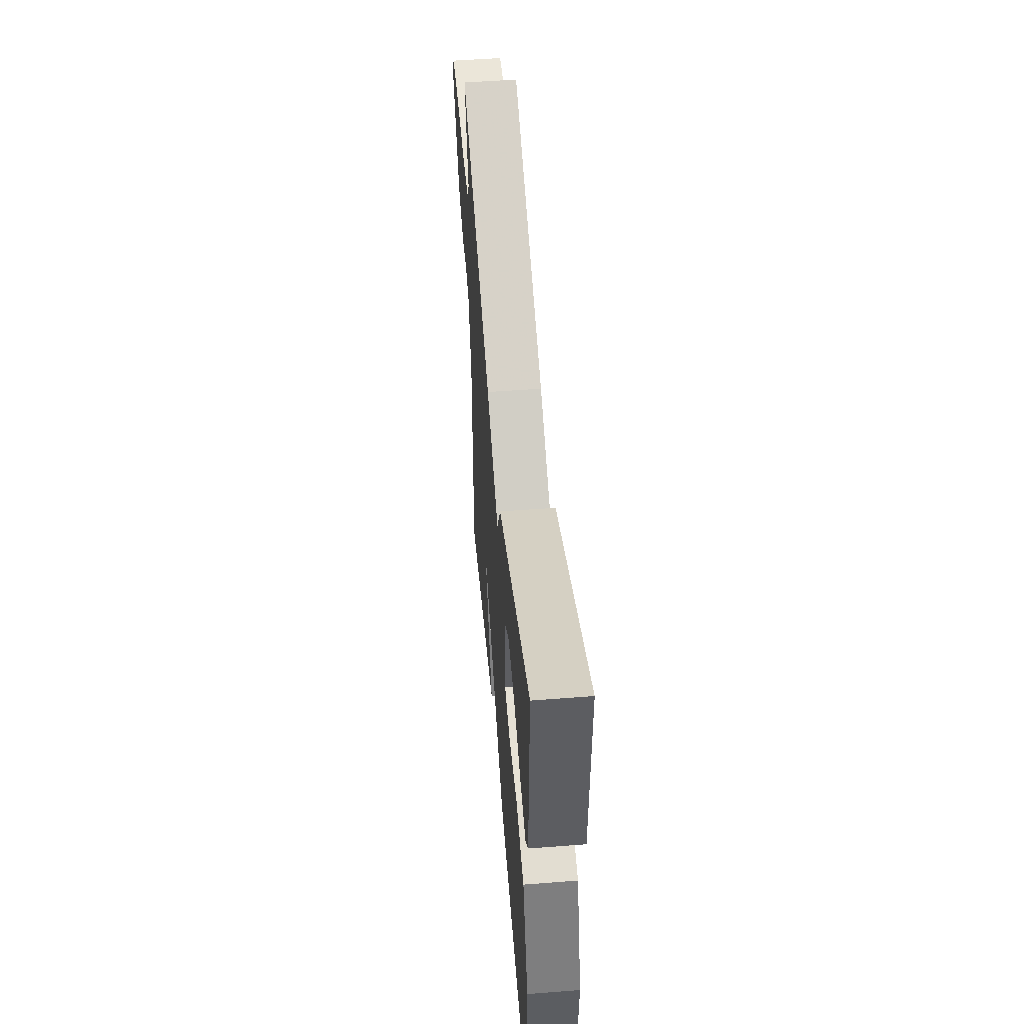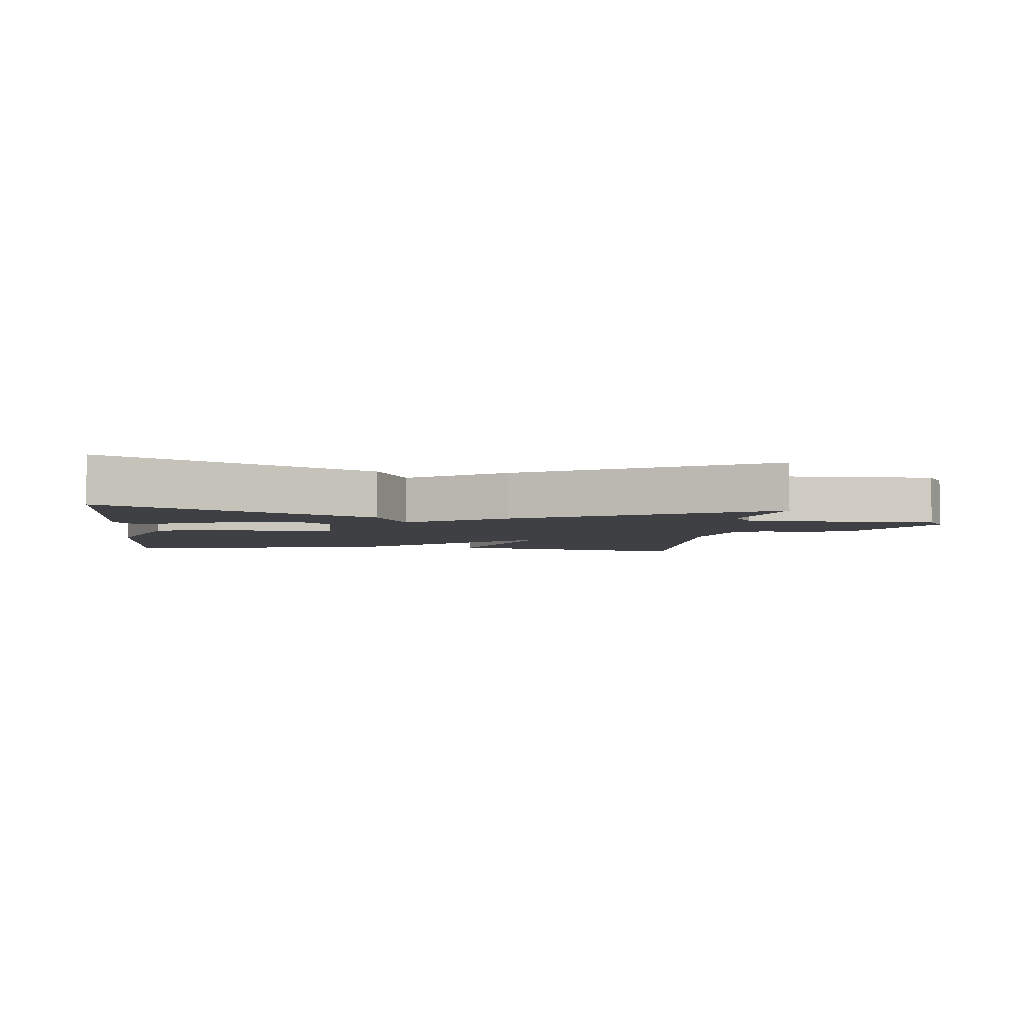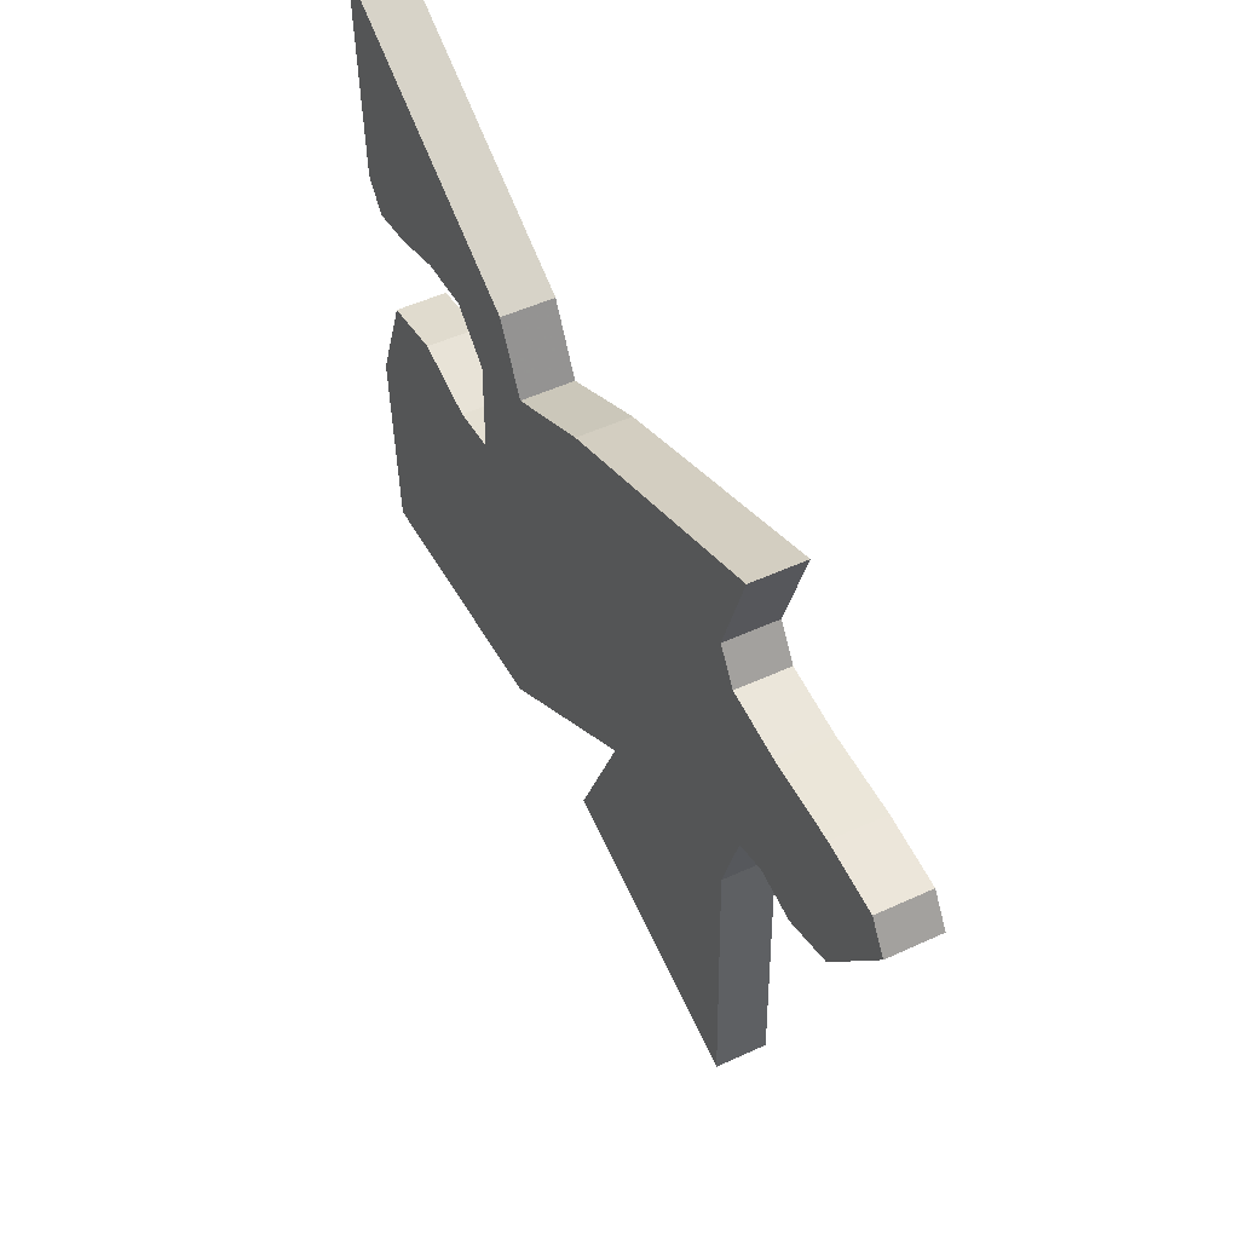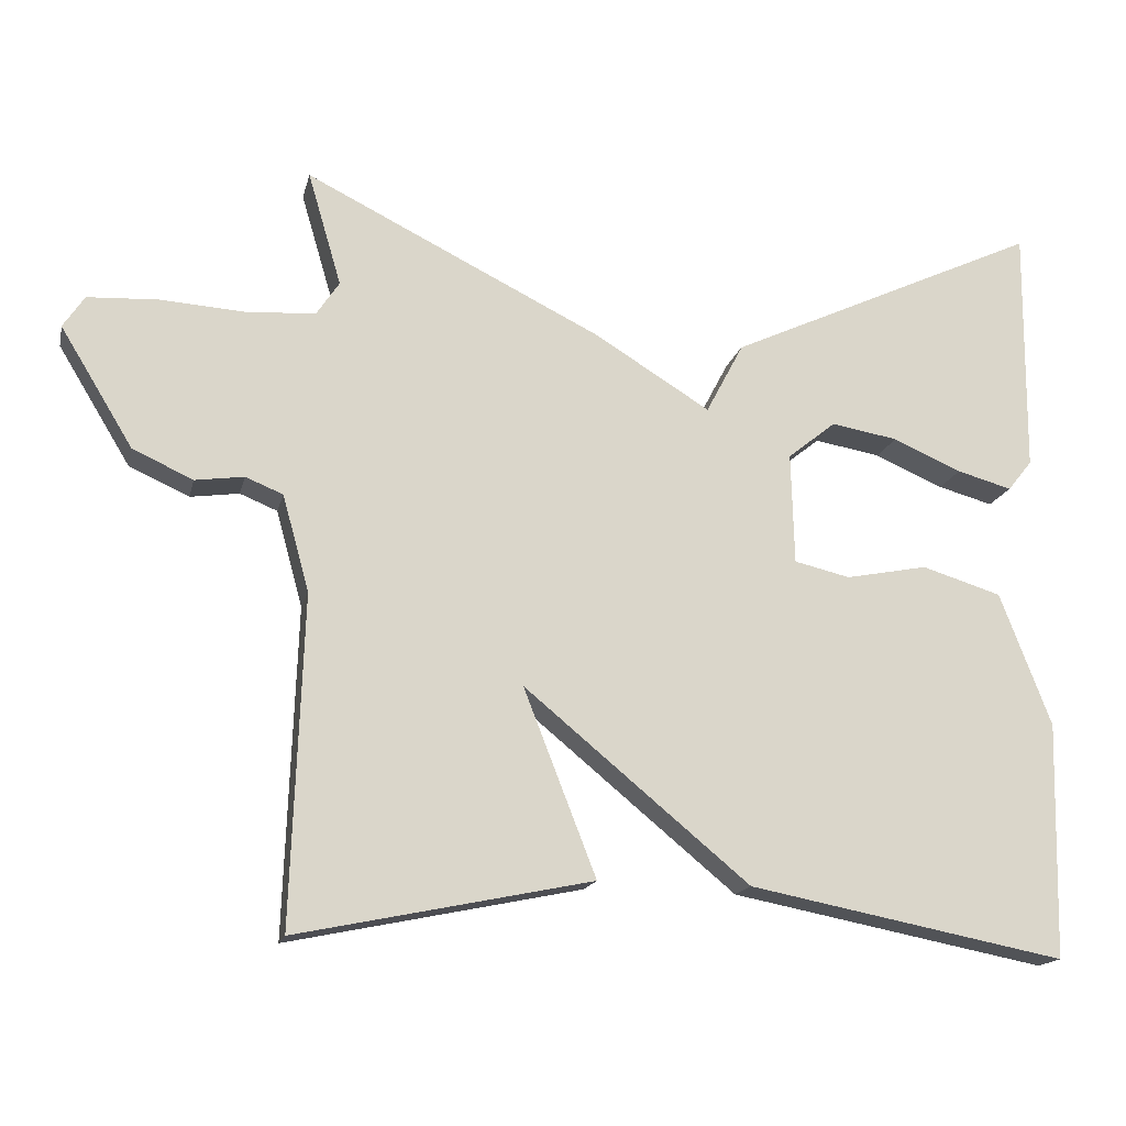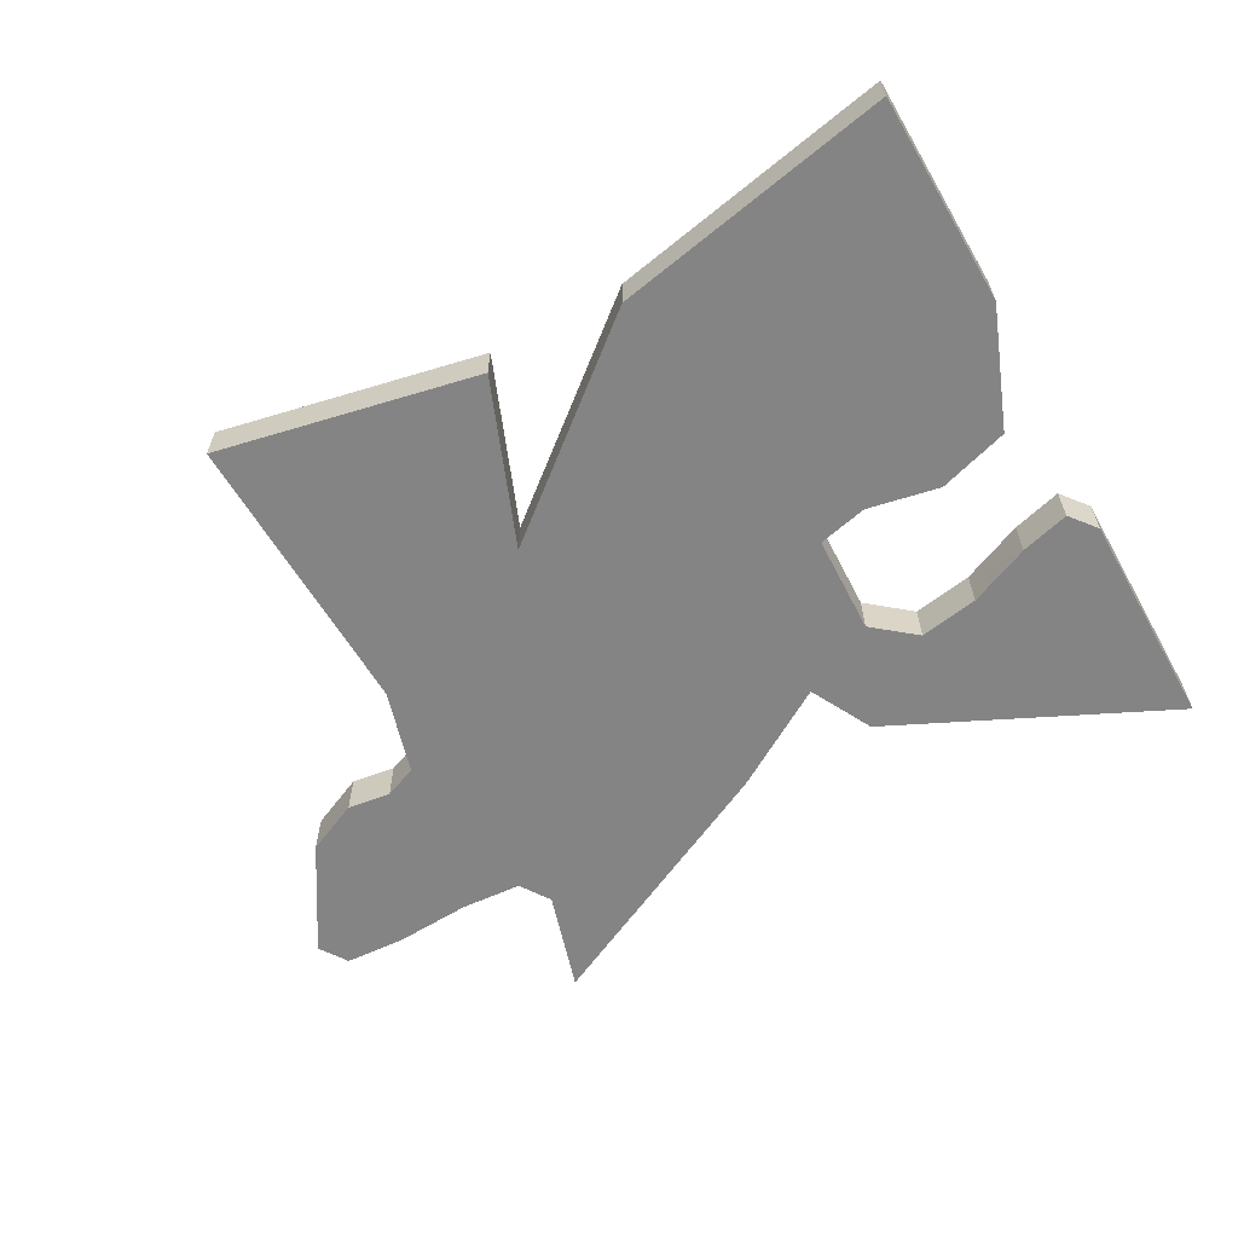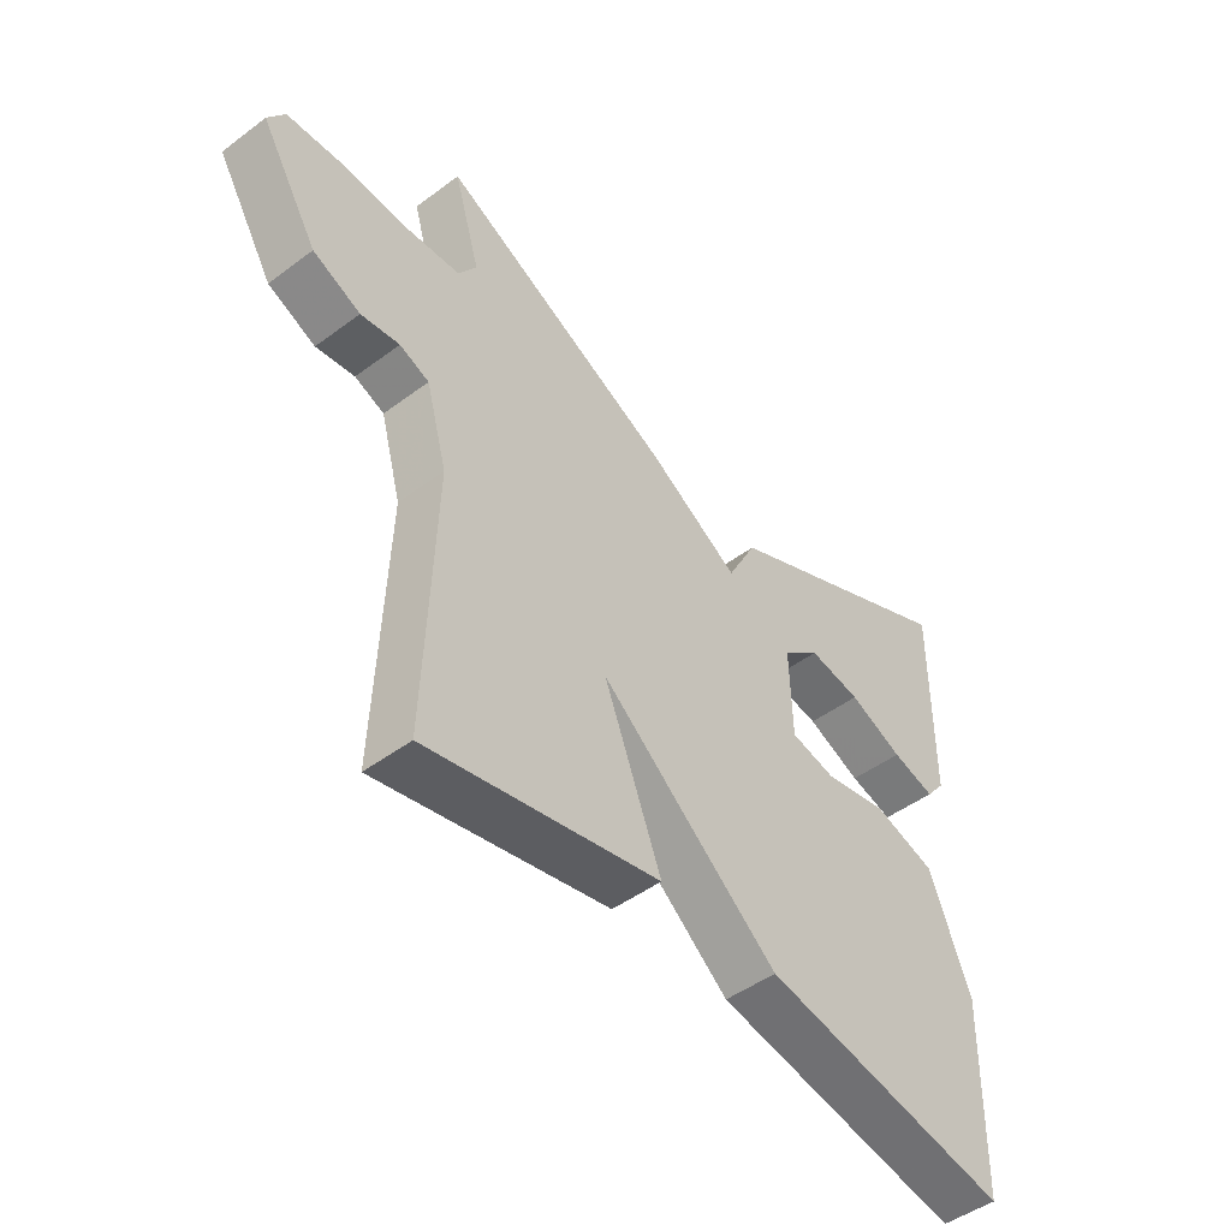
<metadata>
{"format":"obj","ext":"obj","renderer":"f3d","projection":"perspective","resolution":1024,"background":"white","views":[{"elev":51.9,"azim":-94.8,"up":"+Z"},{"elev":-4.6,"azim":-6.1,"up":"+Y"},{"elev":53.3,"azim":64.0,"up":"+Z"},{"elev":-16.4,"azim":167.2,"up":"+Z"},{"elev":-61.4,"azim":-151.2,"up":"+Y"},{"elev":-47.6,"azim":130.0,"up":"+Z"}]}
</metadata>
<code>
v 0.5 0.07 0.5
v 0.456 0.07 0.35
v 0.486 0.07 0.305
v 0.577 0.07 0.299
v 0.688 0.07 0.306
v 0.779 0.07 0.301
v 0.807 0.07 0.259
v 0.712 0.07 0.103
v 0.633 0.07 0.067
v 0.569 0.07 0.076
v 0.52 0.07 0.056
v 0.485 0.07 -0.07
v 0.5 0.07 -0.5
v 0.114 0.07 -0.42
v 0.209 0.07 -0.176
v -0.086 0.07 -0.42
v -0.5 0.07 -0.5
v -0.508 0.07 -0.191
v -0.441 0.07 -0.016
v -0.337 0.07 0.016
v -0.23 0.07 -0.005
v -0.157 0.07 0.012
v -0.153 0.07 0.158
v -0.216 0.07 0.209
v -0.303 0.07 0.194
v -0.393 0.07 0.155
v -0.465 0.07 0.135
v -0.497 0.07 0.175
v -0.5 0.07 0.5
v -0.089 0.07 0.308
v -0.04 0.07 0.215
v 0.111 0.07 0.308
v 0.5 0 0.5
v 0.456 0 0.35
v 0.486 0 0.305
v 0.577 0 0.299
v 0.688 0 0.306
v 0.779 0 0.301
v 0.807 0 0.259
v 0.712 0 0.103
v 0.633 0 0.067
v 0.569 0 0.076
v 0.52 0 0.056
v 0.485 0 -0.07
v 0.5 0 -0.5
v 0.114 0 -0.42
v 0.209 0 -0.176
v -0.086 0 -0.42
v -0.5 0 -0.5
v -0.508 0 -0.191
v -0.441 0 -0.016
v -0.337 0 0.016
v -0.23 0 -0.005
v -0.157 0 0.012
v -0.153 0 0.158
v -0.216 0 0.209
v -0.303 0 0.194
v -0.393 0 0.155
v -0.465 0 0.135
v -0.497 0 0.175
v -0.5 0 0.5
v -0.089 0 0.308
v -0.04 0 0.215
v 0.111 0 0.308
f 31 32 1 2
f 29 30 31
f 27 28 29
f 26 27 29
f 25 26 29
f 24 25 29
f 23 24 29 31
f 31 2 3
f 23 31 3
f 22 23 3
f 19 20 21
f 18 19 21
f 17 18 21
f 16 17 21
f 15 16 21
f 15 21 22
f 12 13 14 15
f 22 3 4
f 15 22 4
f 12 15 4
f 11 12 4
f 8 9 10
f 7 8 10
f 6 7 10
f 5 6 10
f 4 5 10
f 4 10 11
f 34 33 64 63
f 63 62 61
f 61 60 59
f 61 59 58
f 61 58 57
f 61 57 56
f 63 61 56 55
f 35 34 63
f 35 63 55
f 35 55 54
f 53 52 51
f 53 51 50
f 53 50 49
f 53 49 48
f 53 48 47
f 54 53 47
f 47 46 45 44
f 36 35 54
f 36 54 47
f 36 47 44
f 36 44 43
f 42 41 40
f 42 40 39
f 42 39 38
f 42 38 37
f 42 37 36
f 43 42 36
f 1 33 34 2
f 2 34 35 3
f 3 35 36 4
f 4 36 37 5
f 5 37 38 6
f 6 38 39 7
f 7 39 40 8
f 8 40 41 9
f 9 41 42 10
f 10 42 43 11
f 11 43 44 12
f 12 44 45 13
f 13 45 46 14
f 14 46 47 15
f 15 47 48 16
f 16 48 49 17
f 17 49 50 18
f 18 50 51 19
f 19 51 52 20
f 20 52 53 21
f 21 53 54 22
f 22 54 55 23
f 23 55 56 24
f 24 56 57 25
f 25 57 58 26
f 26 58 59 27
f 27 59 60 28
f 28 60 61 29
f 29 61 62 30
f 30 62 63 31
f 31 63 64 32
f 32 64 33 1

</code>
